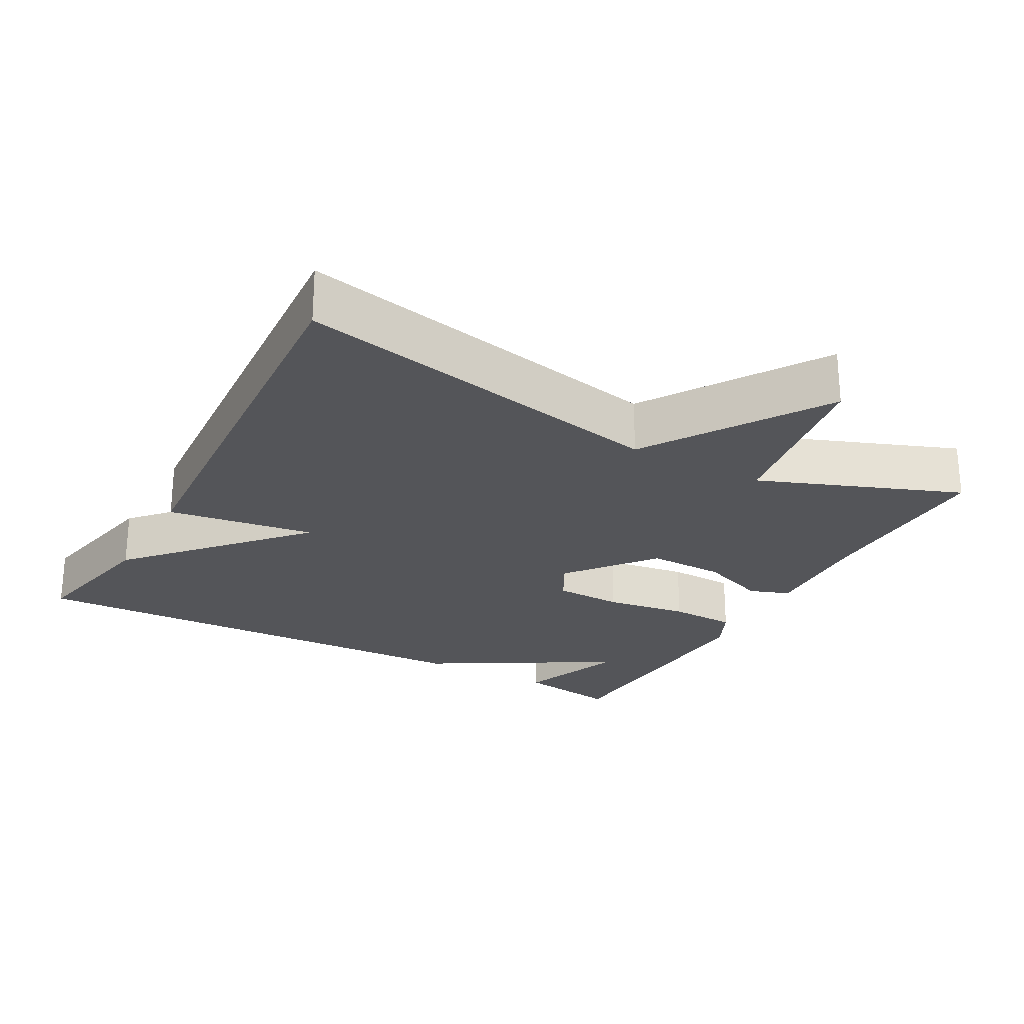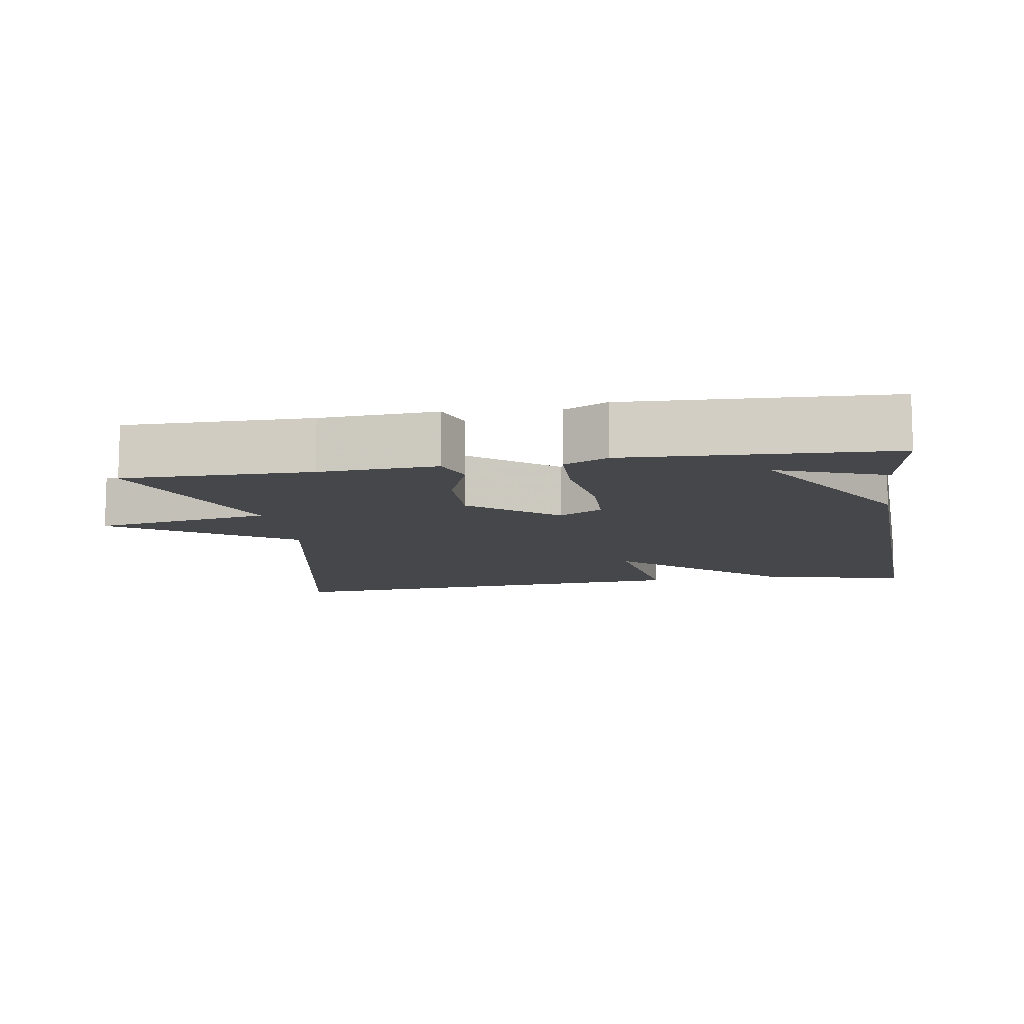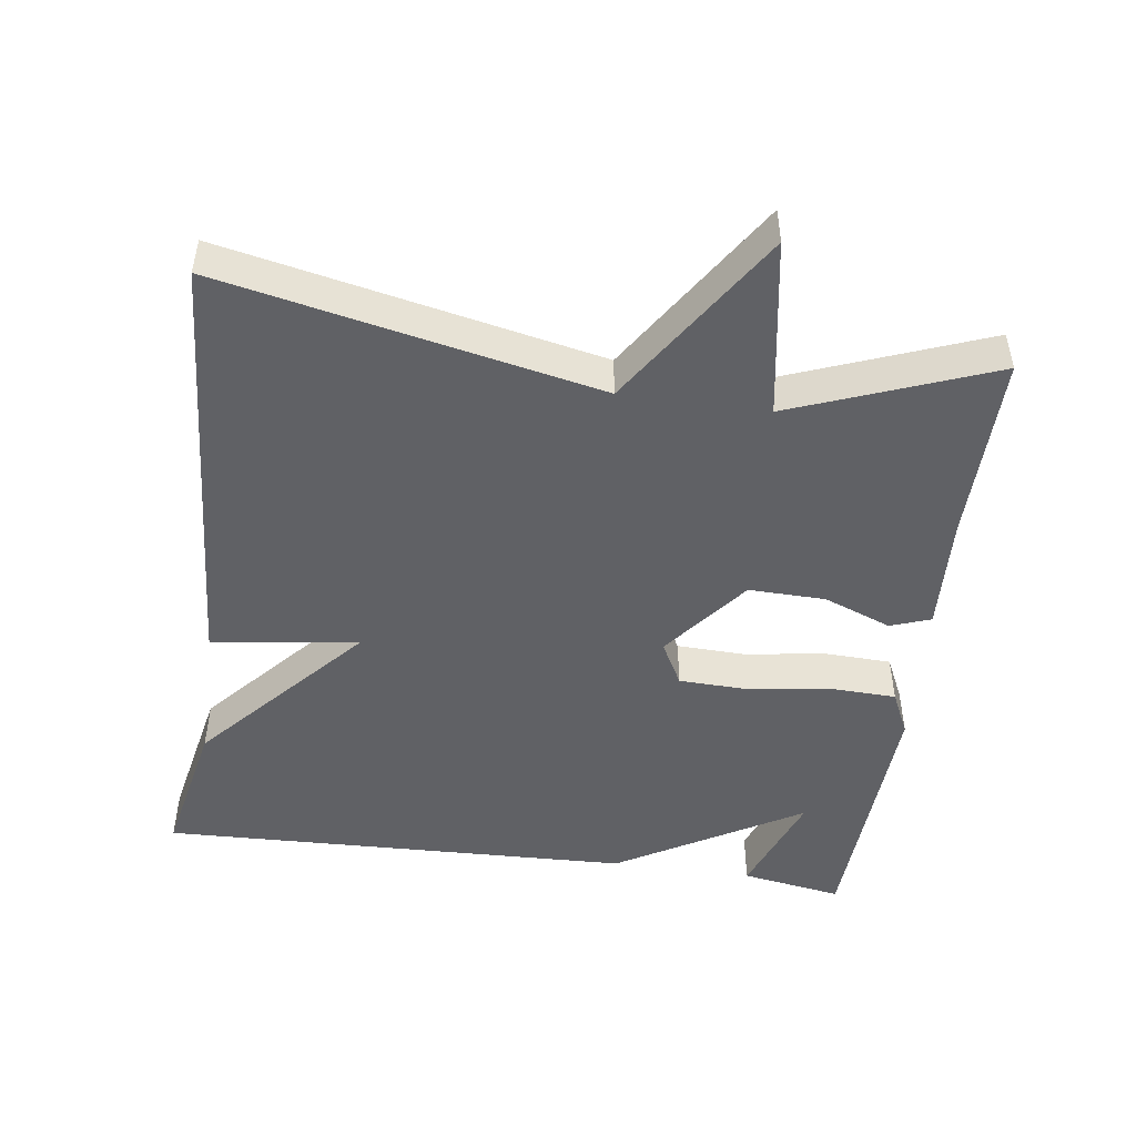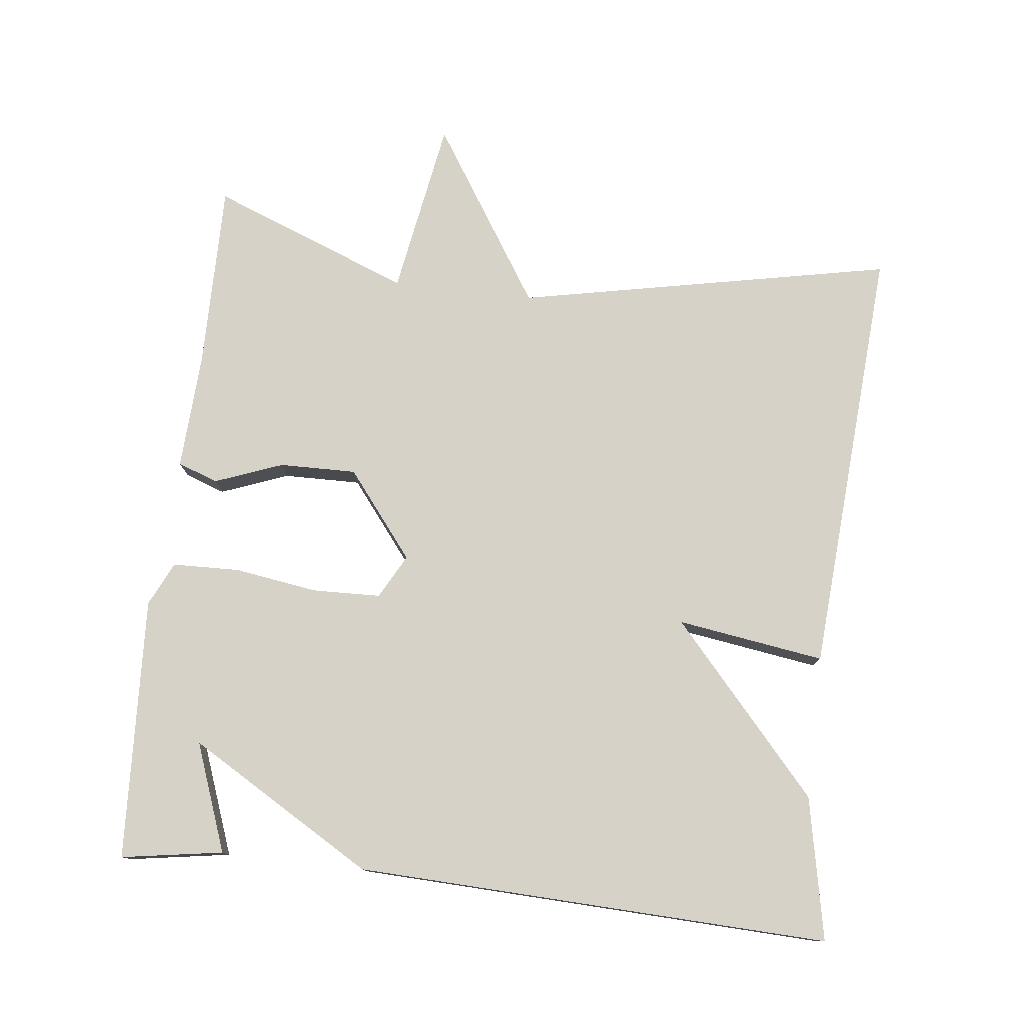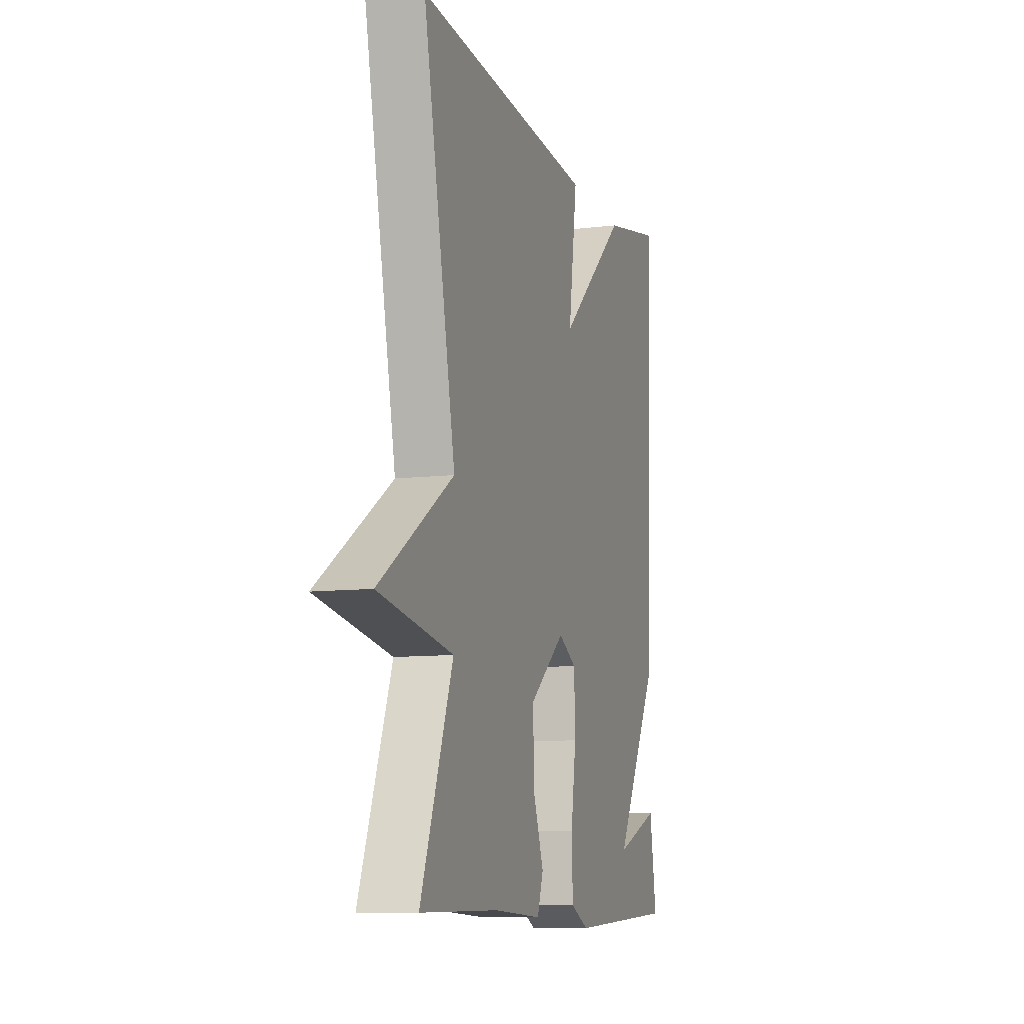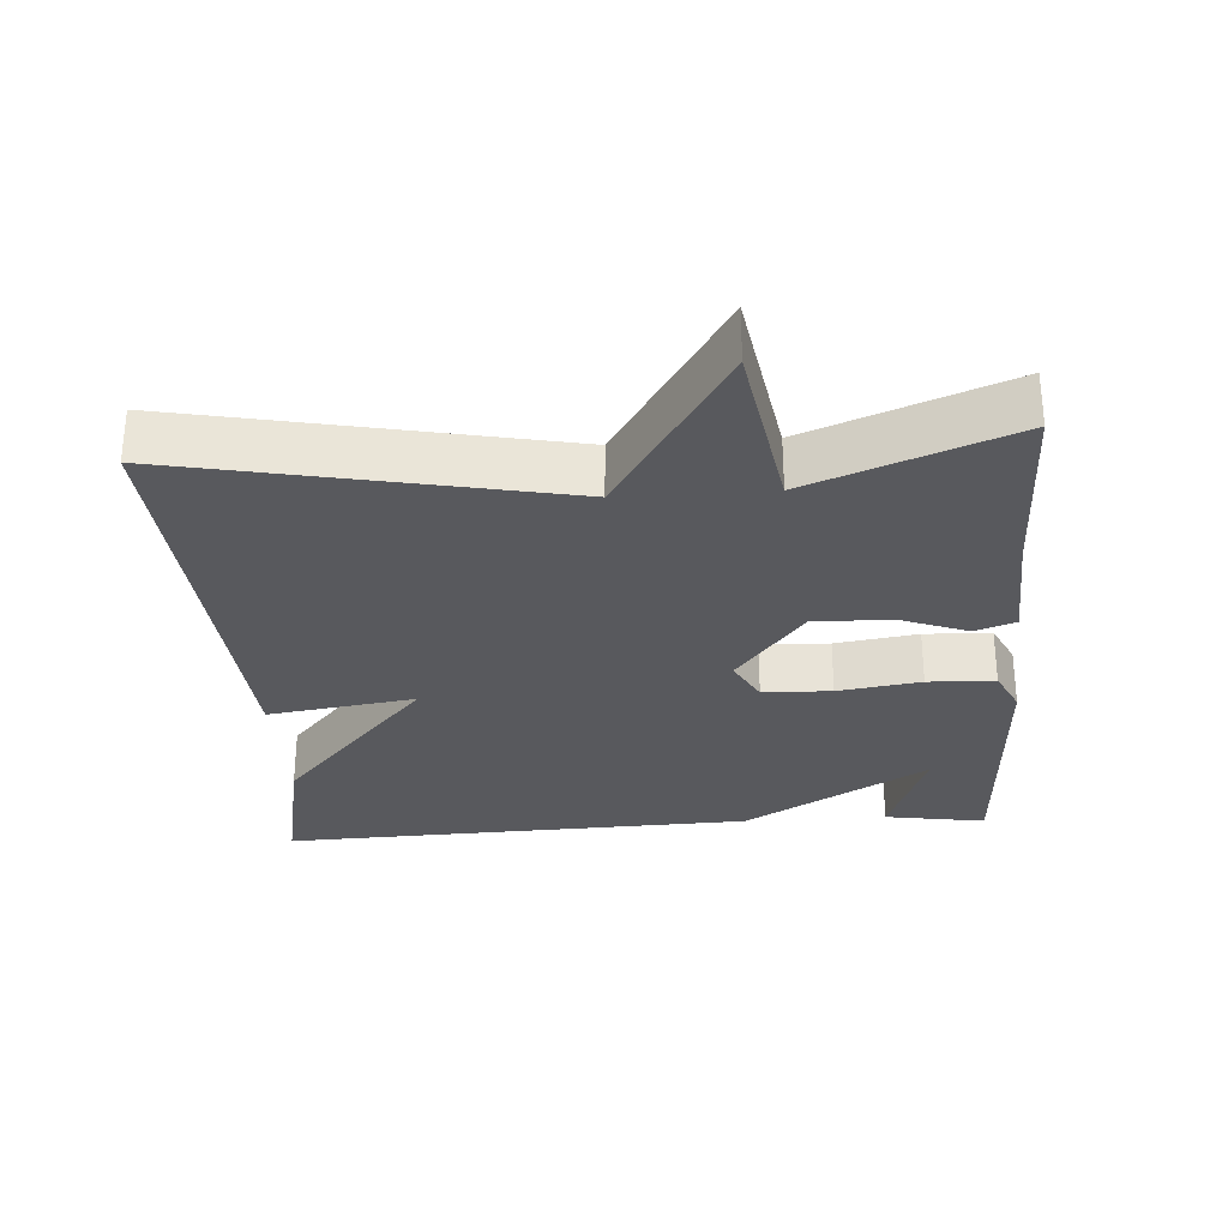
<metadata>
{"format":"obj","ext":"obj","renderer":"f3d","projection":"perspective","resolution":1024,"background":"white","views":[{"elev":-24.8,"azim":61.2,"up":"+Y"},{"elev":-10.8,"azim":-170.6,"up":"+Y"},{"elev":-48.4,"azim":82.0,"up":"+Y"},{"elev":77.7,"azim":-83.3,"up":"+Y"},{"elev":-9.6,"azim":107.5,"up":"+Z"},{"elev":-29.8,"azim":94.0,"up":"+Y"}]}
</metadata>
<code>
v 0.5 0.07 0.5
v 0.393 0.07 -0.022
v 0.639 0.07 -0.181
v 0.393 0.07 -0.222
v 0.5 0.07 -0.5
v 0.24 0.07 -0.497
v 0.077 0.07 -0.505
v 0.057 0.07 -0.449
v 0.093 0.07 -0.355
v 0.095 0.07 -0.248
v -0.024 0.07 -0.154
v -0.085 0.07 -0.187
v -0.088 0.07 -0.282
v -0.071 0.07 -0.397
v -0.074 0.07 -0.49
v -0.135 0.07 -0.519
v -0.5 0.07 -0.5
v -0.477 0.07 -0.359
v -0.327 0.07 -0.415
v -0.477 0.07 -0.159
v -0.5 0.07 0.5
v -0.302 0.07 0.46
v -0.072 0.07 0.255
v -0.102 0.07 0.46
v 0.5 0 0.5
v 0.393 0 -0.022
v 0.639 0 -0.181
v 0.393 0 -0.222
v 0.5 0 -0.5
v 0.24 0 -0.497
v 0.077 0 -0.505
v 0.057 0 -0.449
v 0.093 0 -0.355
v 0.095 0 -0.248
v -0.024 0 -0.154
v -0.085 0 -0.187
v -0.088 0 -0.282
v -0.071 0 -0.397
v -0.074 0 -0.49
v -0.135 0 -0.519
v -0.5 0 -0.5
v -0.477 0 -0.359
v -0.327 0 -0.415
v -0.477 0 -0.159
v -0.5 0 0.5
v -0.302 0 0.46
v -0.072 0 0.255
v -0.102 0 0.46
f 23 24 1 2
f 21 22 23
f 20 21 23
f 19 20 23
f 16 17 18 19
f 15 16 19
f 14 15 19
f 13 14 19
f 12 13 19 23
f 11 12 23
f 2 3 4
f 23 2 4
f 11 23 4
f 10 11 4
f 6 7 8 9
f 6 9 10
f 5 6 10
f 4 5 10
f 26 25 48 47
f 47 46 45
f 47 45 44
f 47 44 43
f 43 42 41 40
f 43 40 39
f 43 39 38
f 43 38 37
f 47 43 37 36
f 47 36 35
f 28 27 26
f 28 26 47
f 28 47 35
f 28 35 34
f 33 32 31 30
f 34 33 30
f 34 30 29
f 34 29 28
f 1 25 26 2
f 2 26 27 3
f 3 27 28 4
f 4 28 29 5
f 5 29 30 6
f 6 30 31 7
f 7 31 32 8
f 8 32 33 9
f 9 33 34 10
f 10 34 35 11
f 11 35 36 12
f 12 36 37 13
f 13 37 38 14
f 14 38 39 15
f 15 39 40 16
f 16 40 41 17
f 17 41 42 18
f 18 42 43 19
f 19 43 44 20
f 20 44 45 21
f 21 45 46 22
f 22 46 47 23
f 23 47 48 24
f 24 48 25 1

</code>
